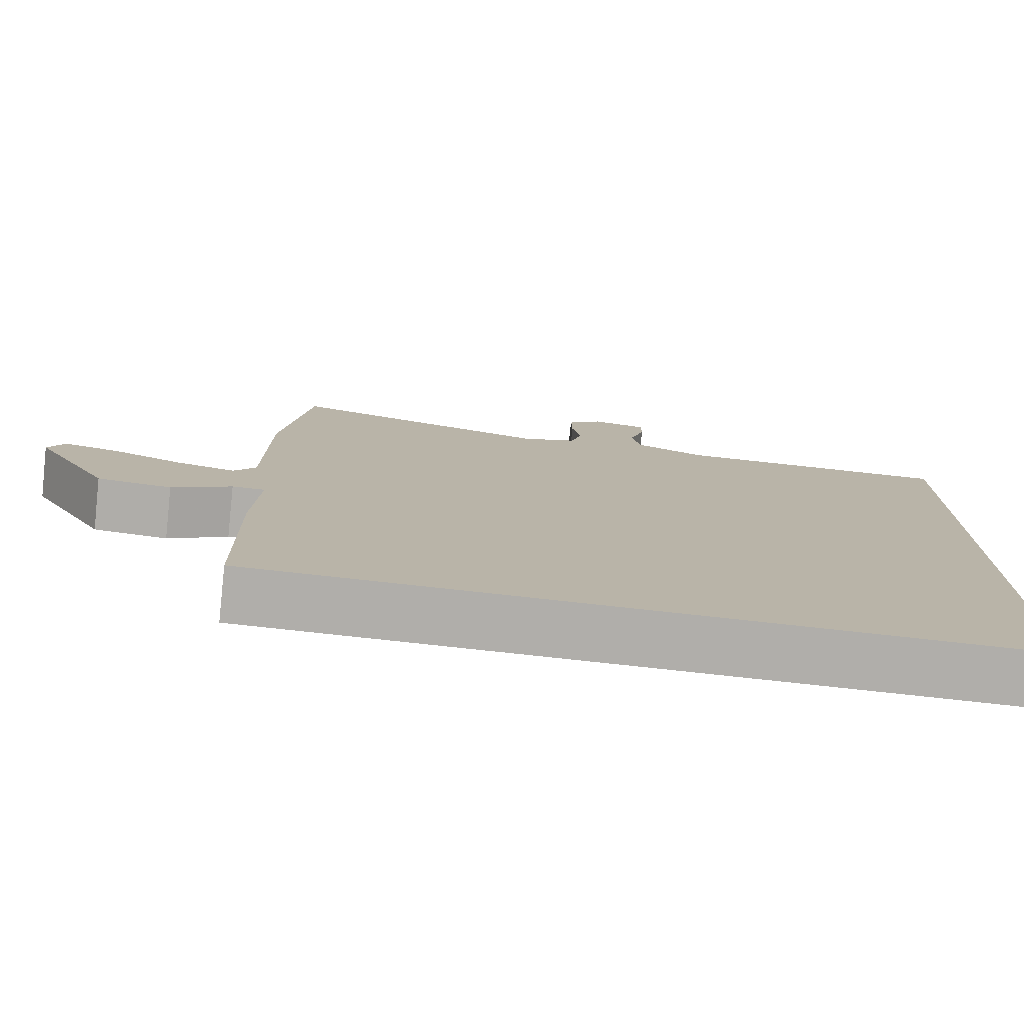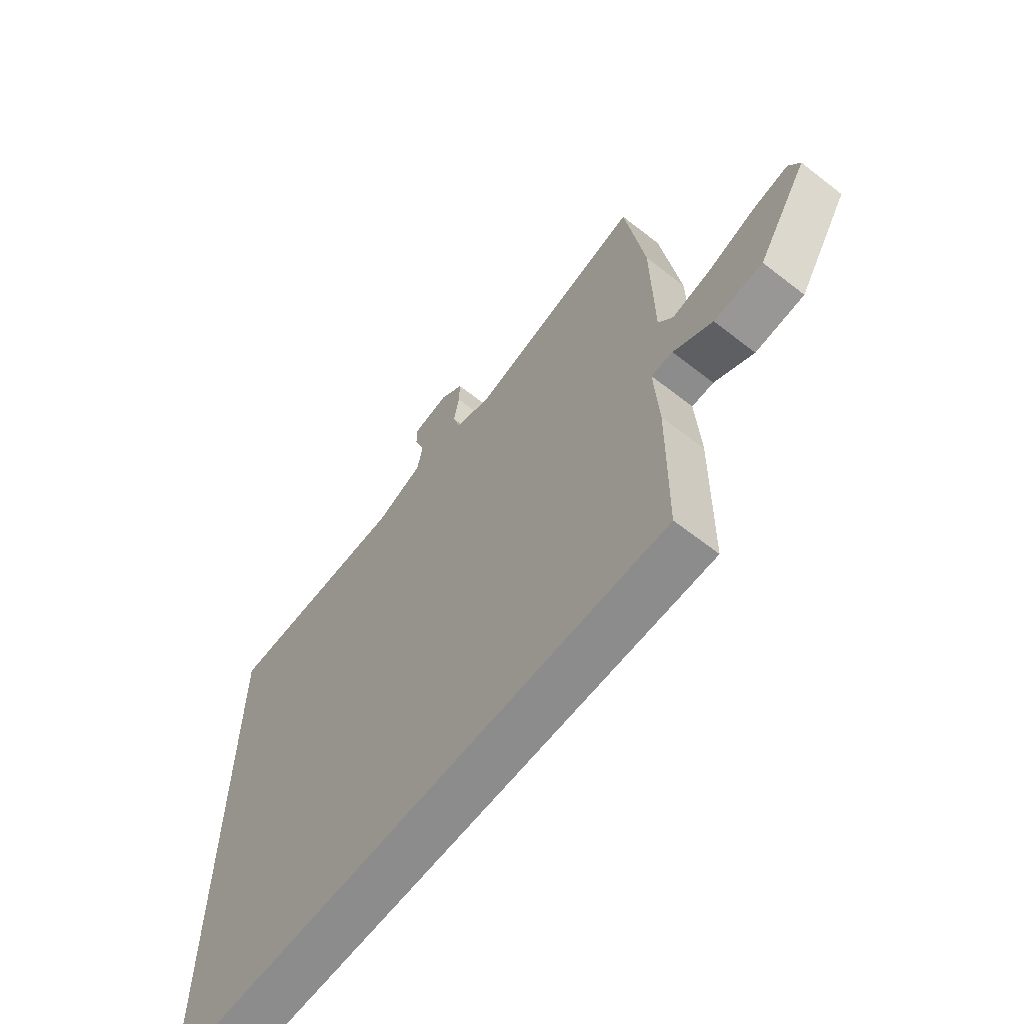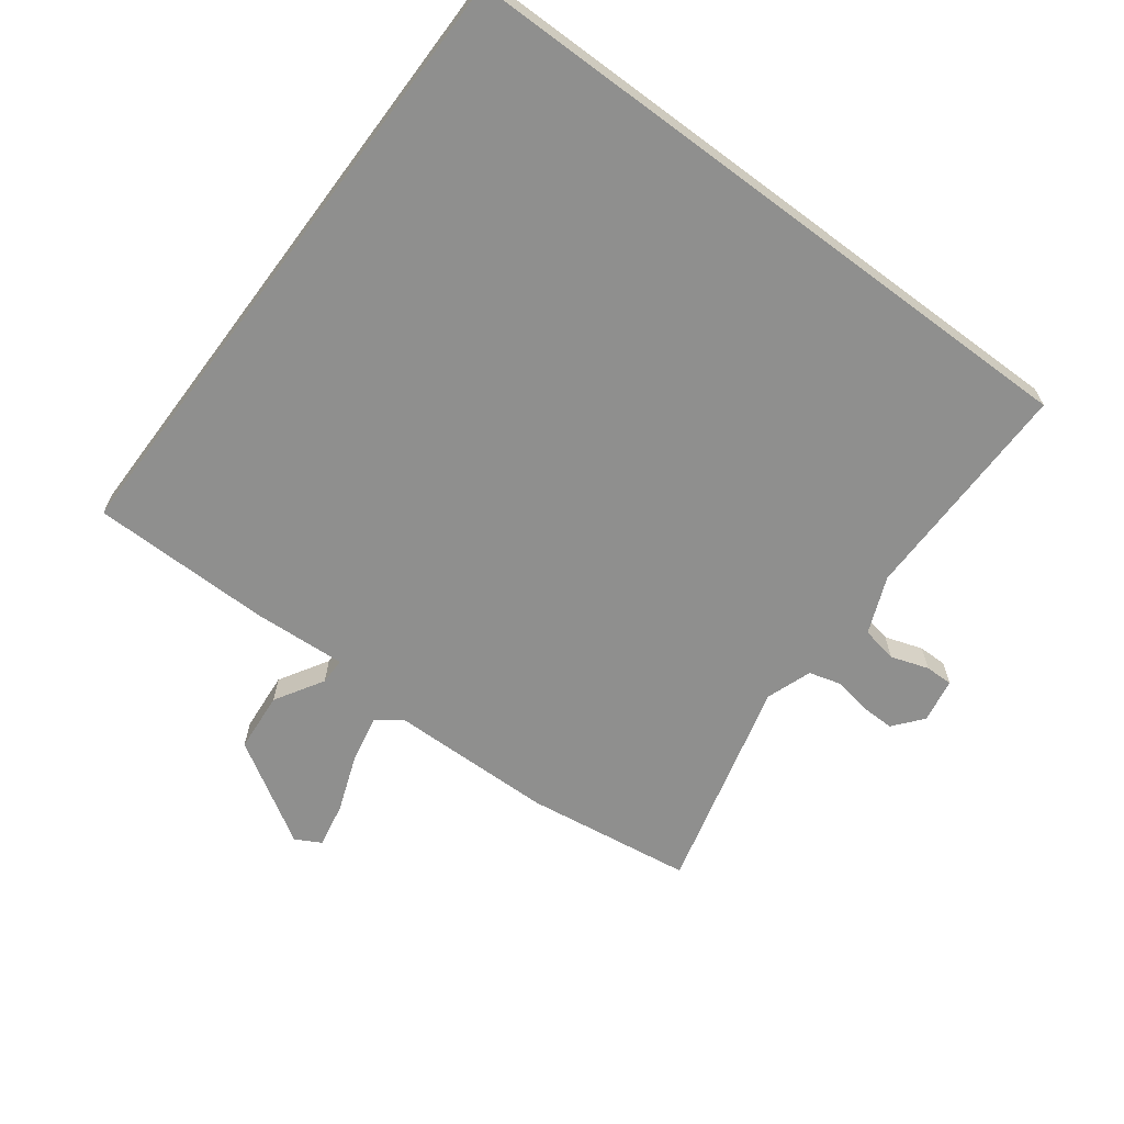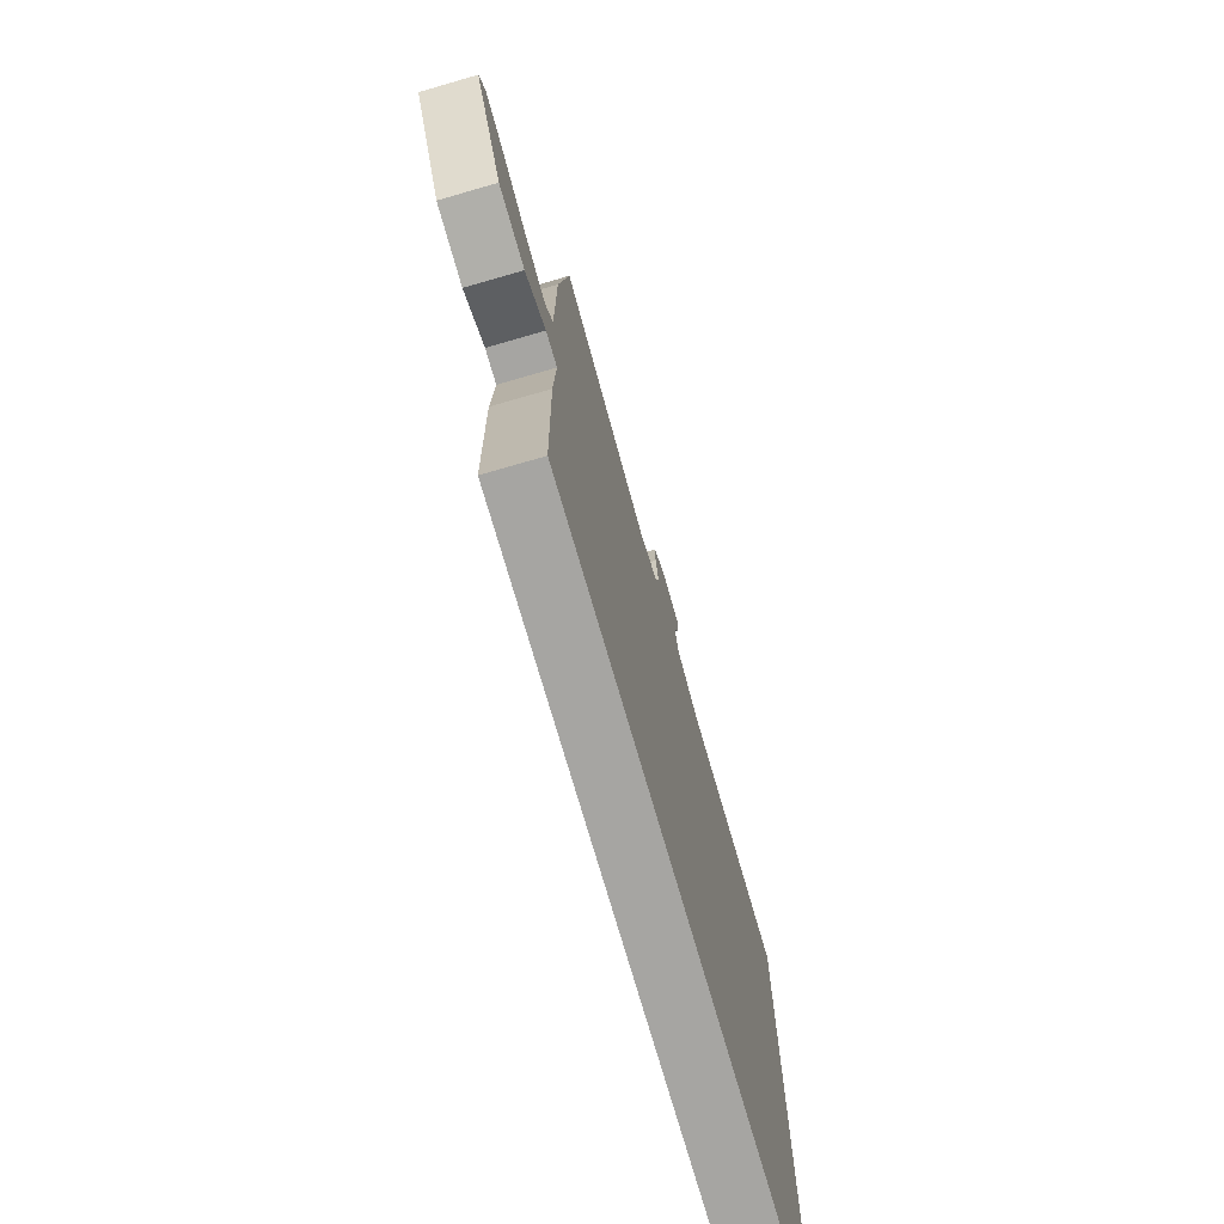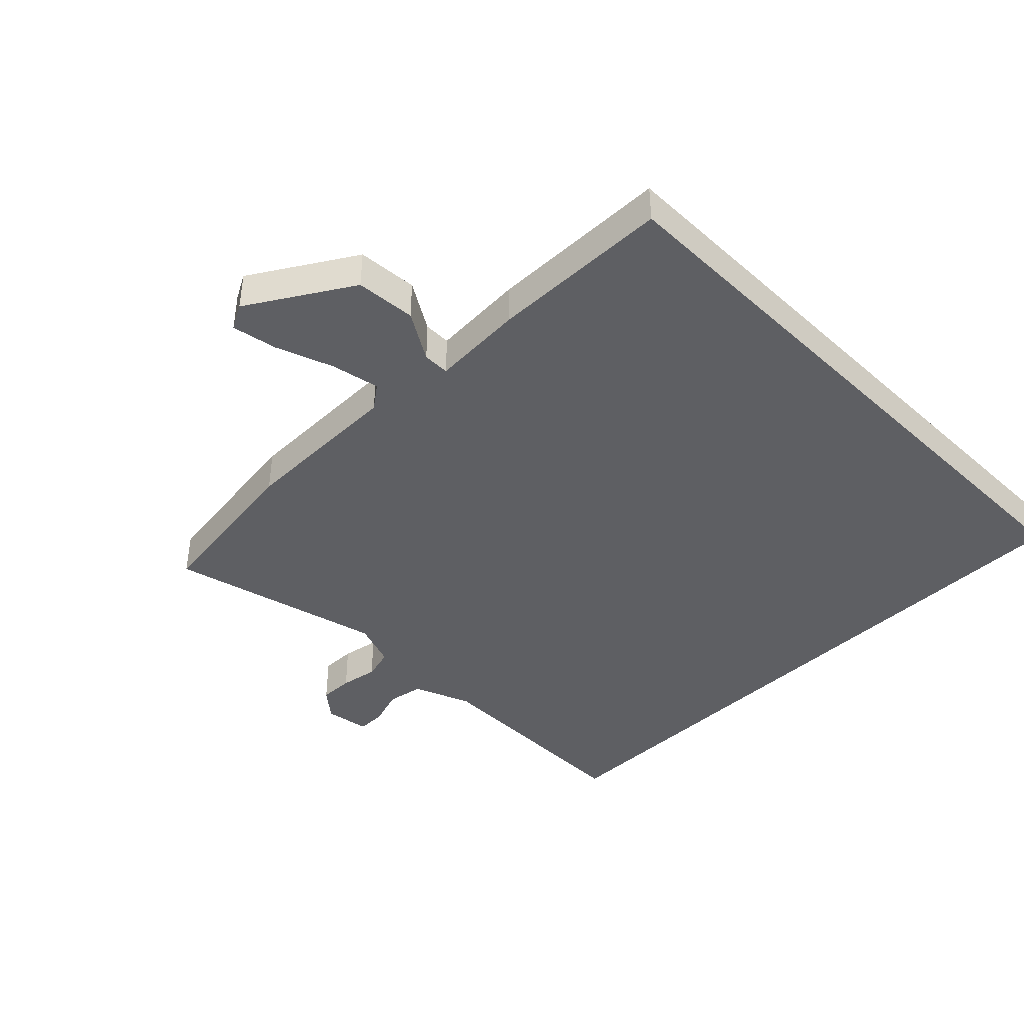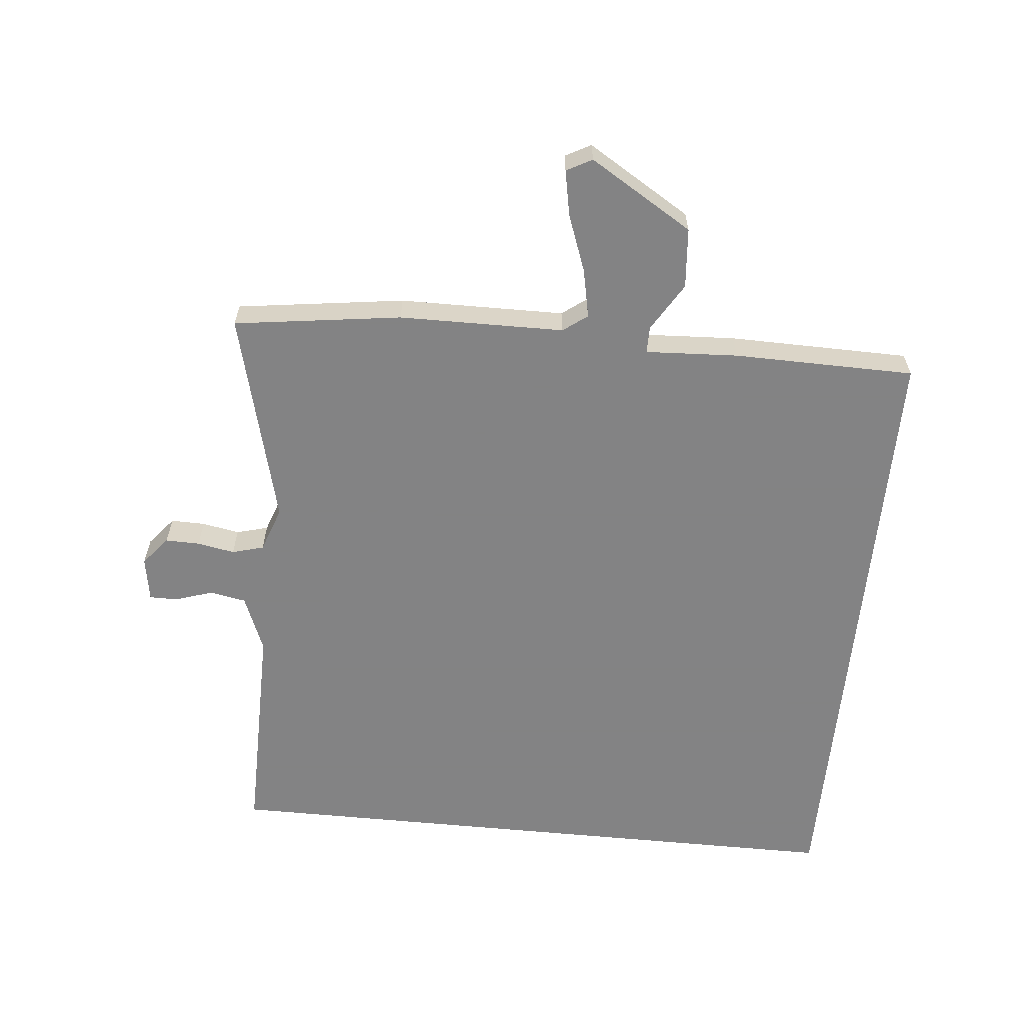
<metadata>
{"format":"obj","ext":"obj","renderer":"f3d","projection":"perspective","resolution":1024,"background":"white","views":[{"elev":-77.8,"azim":173.8,"up":"+Z"},{"elev":-64.3,"azim":51.8,"up":"+Z"},{"elev":-65.2,"azim":-126.7,"up":"+Y"},{"elev":-73.7,"azim":106.1,"up":"+Z"},{"elev":-41.8,"azim":134.7,"up":"+Y"},{"elev":-61.1,"azim":84.4,"up":"+Y"}]}
</metadata>
<code>
v -0.5 0.07 0.548
v -0.137 0.07 0.545
v -0.045 0.07 0.582
v -0.034 0.07 0.64
v -0.054 0.07 0.701
v -0.054 0.07 0.746
v 0.018 0.07 0.758
v 0.064 0.07 0.72
v 0.063 0.07 0.665
v 0.052 0.07 0.605
v 0.066 0.07 0.554
v 0.139 0.07 0.528
v 0.484 0.07 0.616
v 0.521 0.07 0.347
v 0.524 0.07 0.082
v 0.553 0.07 0.043
v 0.631 0.07 0.059
v 0.723 0.07 0.093
v 0.796 0.07 0.107
v 0.818 0.07 0.066
v 0.717 0.07 -0.099
v 0.62 0.07 -0.107
v 0.542 0.07 -0.06
v 0.499 0.07 -0.06
v 0.507 0.07 -0.209
v 0.503 0.07 -0.5
v -0.5 0.07 -0.5
v -0.5 0 0.548
v -0.137 0 0.545
v -0.045 0 0.582
v -0.034 0 0.64
v -0.054 0 0.701
v -0.054 0 0.746
v 0.018 0 0.758
v 0.064 0 0.72
v 0.063 0 0.665
v 0.052 0 0.605
v 0.066 0 0.554
v 0.139 0 0.528
v 0.484 0 0.616
v 0.521 0 0.347
v 0.524 0 0.082
v 0.553 0 0.043
v 0.631 0 0.059
v 0.723 0 0.093
v 0.796 0 0.107
v 0.818 0 0.066
v 0.717 0 -0.099
v 0.62 0 -0.107
v 0.542 0 -0.06
v 0.499 0 -0.06
v 0.507 0 -0.209
v 0.503 0 -0.5
v -0.5 0 -0.5
f 24 25 26 27
f 24 27 1 2
f 23 24 2 3
f 22 23 3 4
f 17 18 19 20
f 16 17 20 21
f 12 13 14 15
f 11 12 15 16
f 7 8 9 10
f 5 6 7 10
f 5 10 11
f 4 5 11
f 22 4 11 16
f 16 21 22
f 54 53 52 51
f 29 28 54 51
f 30 29 51 50
f 31 30 50 49
f 47 46 45 44
f 48 47 44 43
f 42 41 40 39
f 43 42 39 38
f 37 36 35 34
f 37 34 33 32
f 38 37 32
f 38 32 31
f 43 38 31 49
f 49 48 43
f 1 28 29 2
f 2 29 30 3
f 3 30 31 4
f 4 31 32 5
f 5 32 33 6
f 6 33 34 7
f 7 34 35 8
f 8 35 36 9
f 9 36 37 10
f 10 37 38 11
f 11 38 39 12
f 12 39 40 13
f 13 40 41 14
f 14 41 42 15
f 15 42 43 16
f 16 43 44 17
f 17 44 45 18
f 18 45 46 19
f 19 46 47 20
f 20 47 48 21
f 21 48 49 22
f 22 49 50 23
f 23 50 51 24
f 24 51 52 25
f 25 52 53 26
f 26 53 54 27
f 27 54 28 1

</code>
